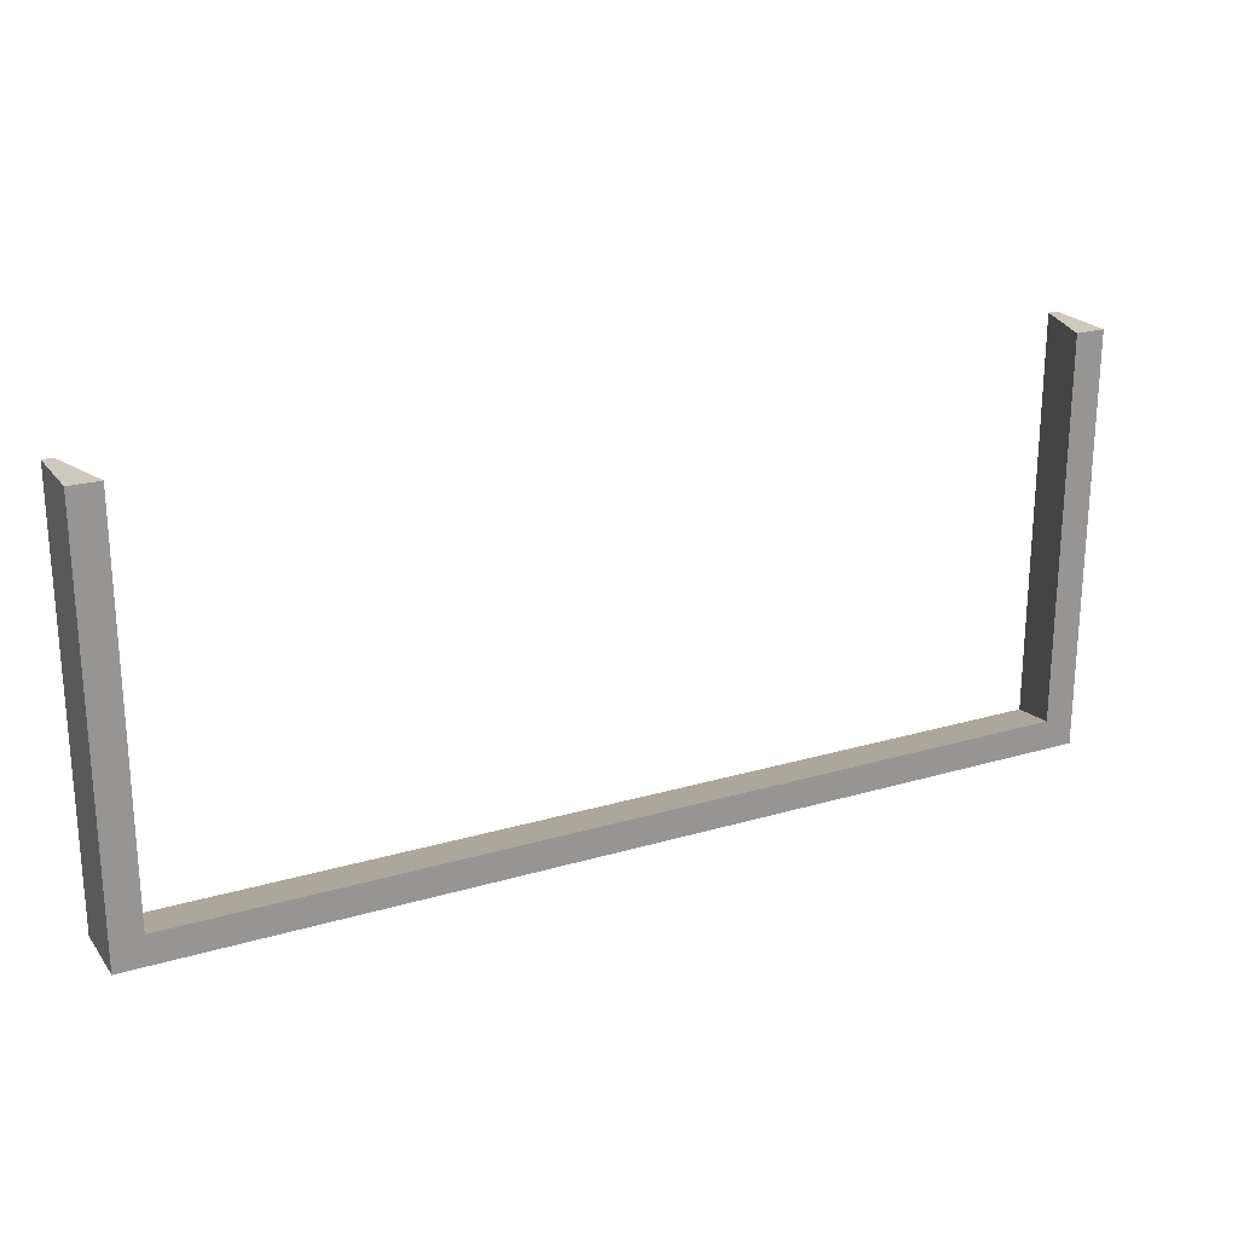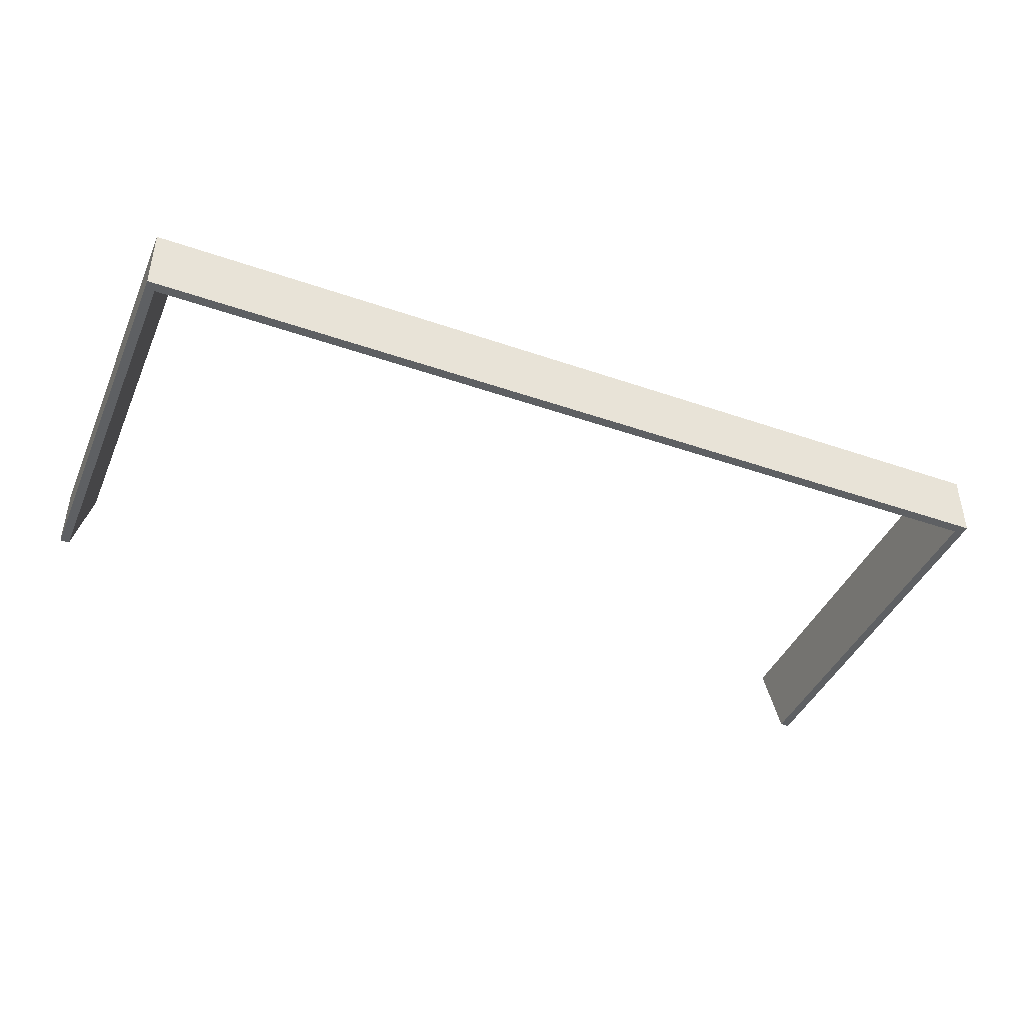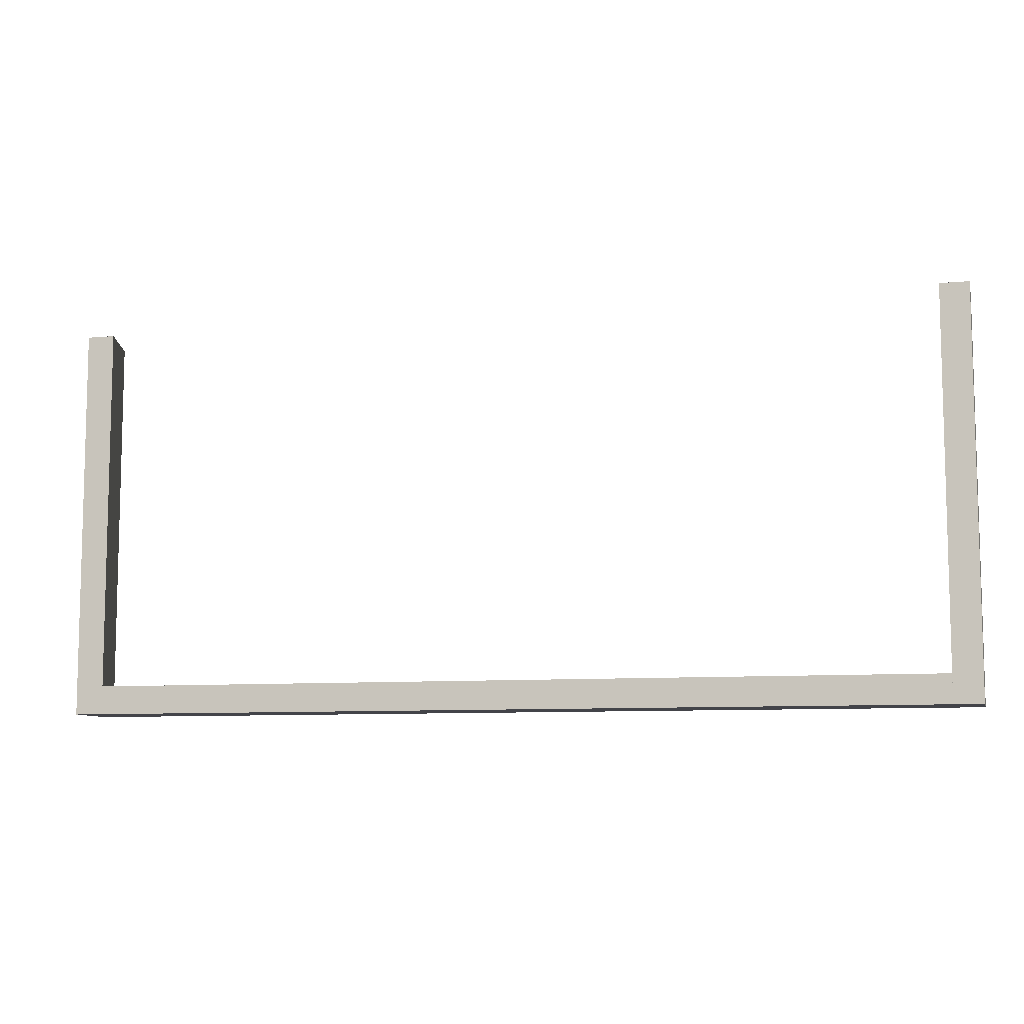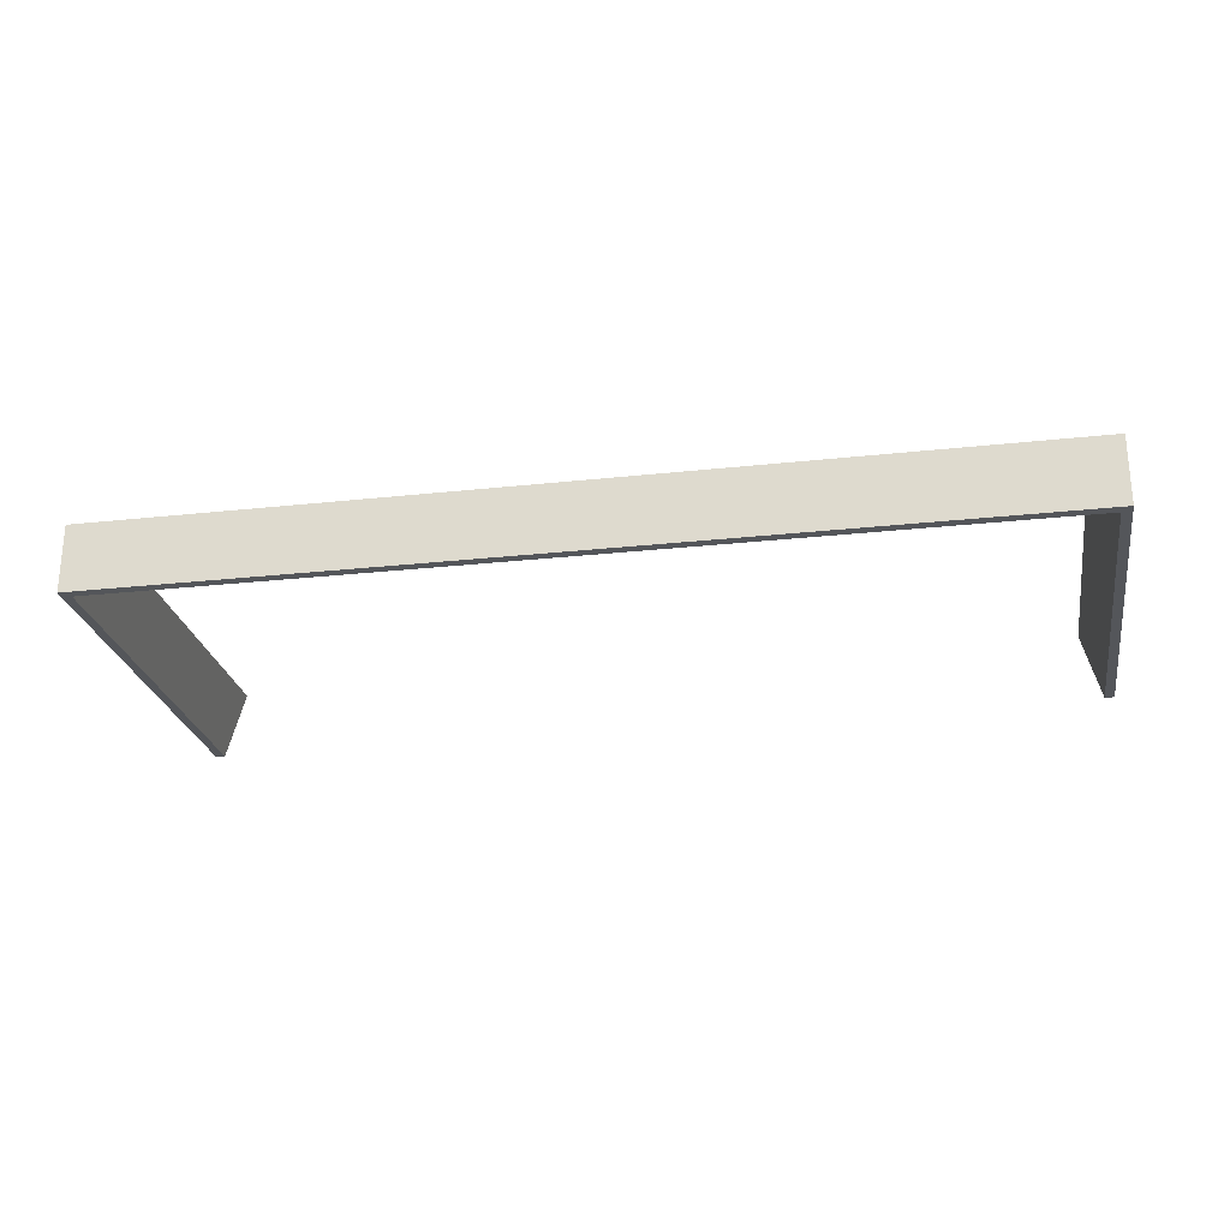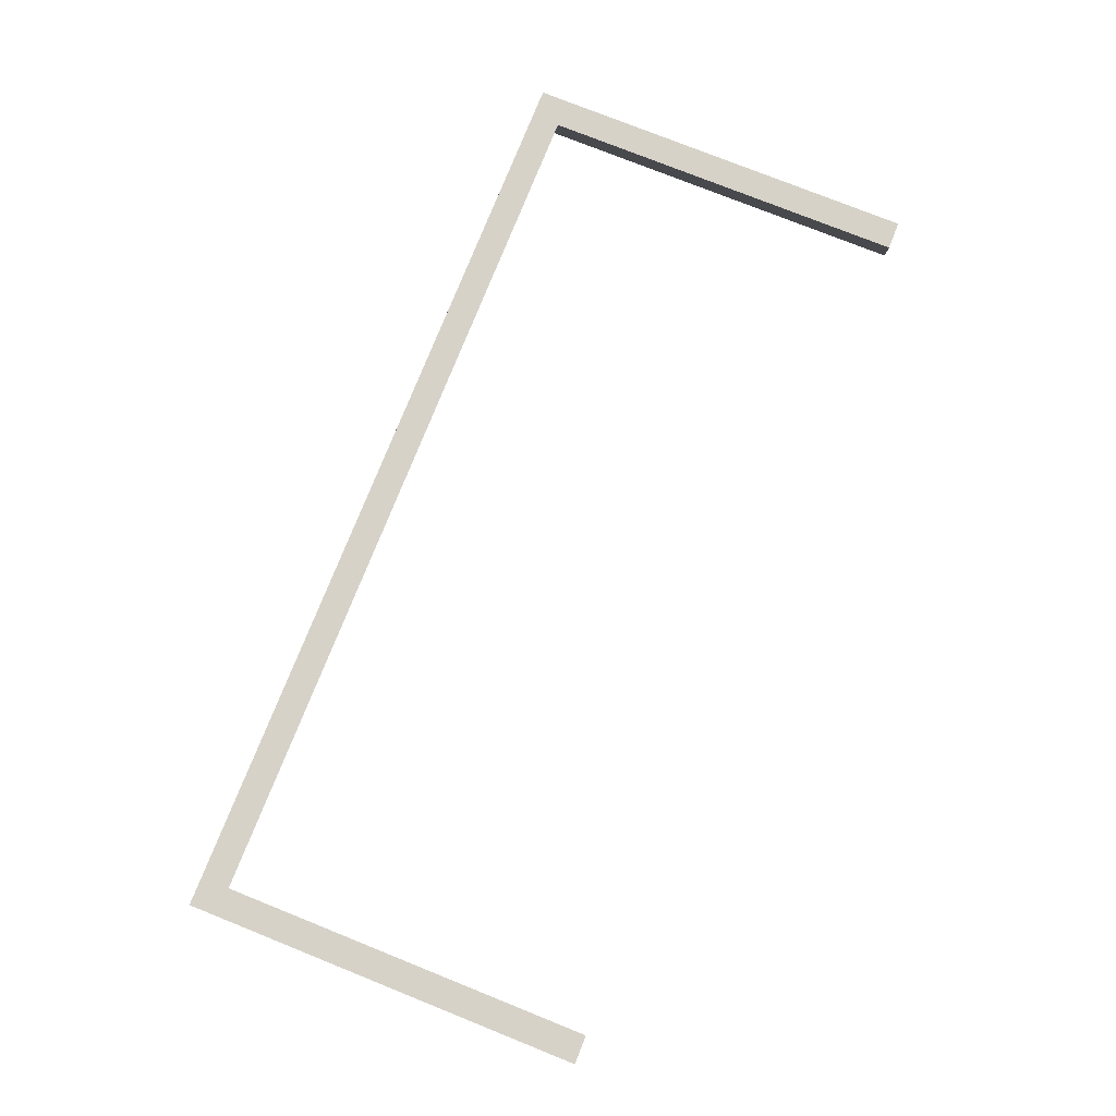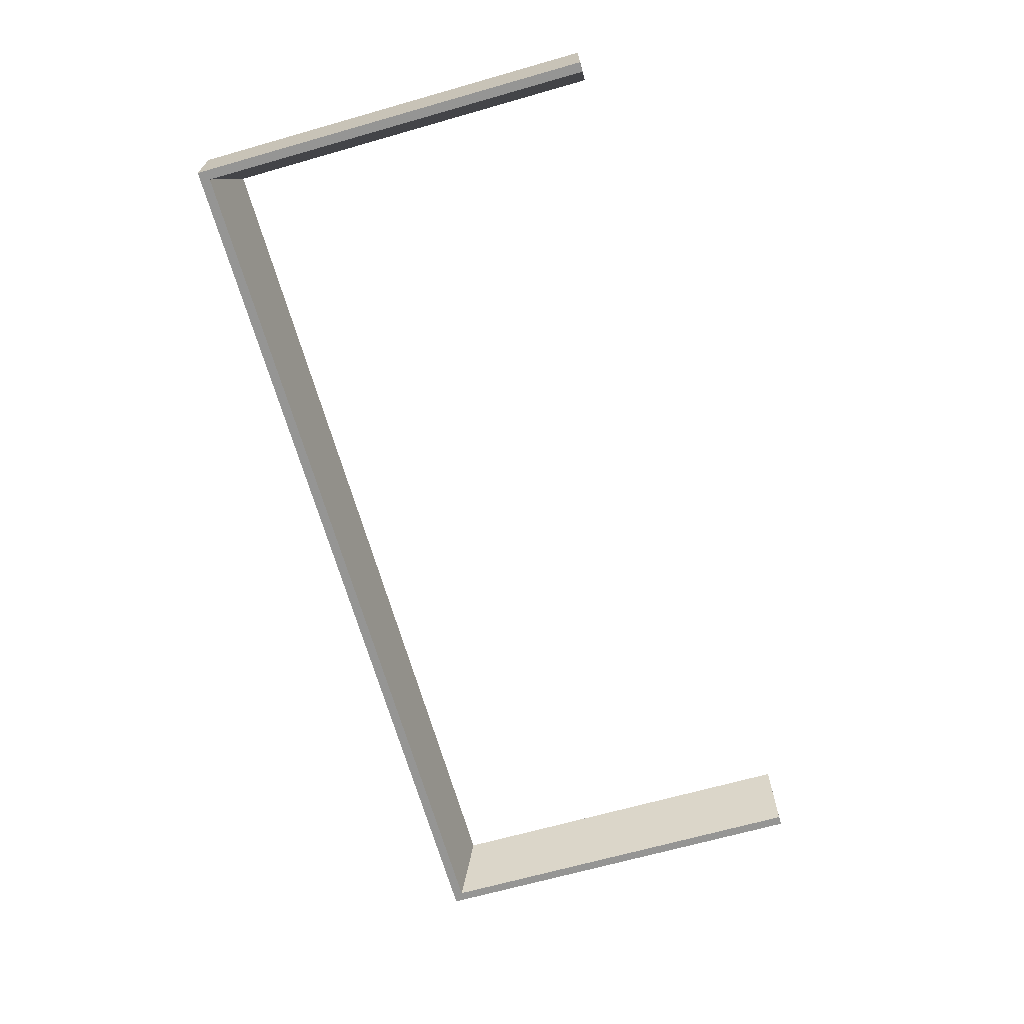
<metadata>
{"format":"obj","ext":"obj","renderer":"f3d","projection":"perspective","resolution":1024,"background":"white","views":[{"elev":22.6,"azim":153.1,"up":"+Z"},{"elev":-42.6,"azim":157.5,"up":"+Y"},{"elev":-8.5,"azim":-165.7,"up":"+Z"},{"elev":-25.1,"azim":-169.9,"up":"+Y"},{"elev":77.5,"azim":-68.2,"up":"+Y"},{"elev":-67.4,"azim":-74.1,"up":"+Y"}]}
</metadata>
<code>
g ROOF
v 6.08 121.6 41.6
v 36.8 123.8 42.24
v 36.8 121.6 41.6
v 6.08 123.8 42.24
v 6.08 123.8 41.28
v 36.8 121.6 41.28
v 36.8 123.8 41.28
v 6.08 121.6 41.28
v 6.08 121.6 41.6
v 36.8 121.6 41.28
v 6.08 121.6 41.28
v 36.8 121.6 41.6
v 36.8 123.8 42.24
v 6.08 123.8 41.28
v 36.8 123.8 41.28
v 6.08 123.8 42.24
v 6.08 121.6 41.6
v 6.08 123.8 41.28
v 6.08 123.8 42.24
v 6.08 121.6 41.28
v 36.8 121.6 41.28
v 36.8 123.8 42.24
v 36.8 123.8 41.28
v 36.8 121.6 41.6
v 36.48 121.6 54.72
v 36.8 123.8 54.72
v 36.8 121.6 54.72
v 35.84 123.8 54.72
v 35.84 123.8 41.6
v 36.8 121.6 41.6
v 36.8 123.8 41.6
v 36.48 121.6 41.6
v 36.48 121.6 54.72
v 36.8 121.6 41.6
v 36.48 121.6 41.6
v 36.8 121.6 54.72
v 36.8 123.8 54.72
v 35.84 123.8 41.6
v 36.8 123.8 41.6
v 35.84 123.8 54.72
v 36.48 121.6 54.72
v 35.84 123.8 41.6
v 35.84 123.8 54.72
v 36.48 121.6 41.6
v 36.8 121.6 41.6
v 36.8 123.8 54.72
v 36.8 123.8 41.6
v 36.8 121.6 54.72
v 6.08 121.6 54.72
v 7.04 123.8 54.72
v 6.4 121.6 54.72
v 6.08 123.8 54.72
v 6.08 123.8 41.6
v 6.4 121.6 41.6
v 7.04 123.8 41.6
v 6.08 121.6 41.6
v 6.08 121.6 54.72
v 6.4 121.6 41.6
v 6.08 121.6 41.6
v 6.4 121.6 54.72
v 7.04 123.8 54.72
v 6.08 123.8 41.6
v 7.04 123.8 41.6
v 6.08 123.8 54.72
v 6.08 121.6 54.72
v 6.08 123.8 41.6
v 6.08 123.8 54.72
v 6.08 121.6 41.6
v 6.4 121.6 41.6
v 7.04 123.8 54.72
v 7.04 123.8 41.6
v 6.4 121.6 54.72
g ROOF_0
f 3 2 1
f 2 4 1
f 7 6 5
f 6 8 5
f 11 10 9
f 10 12 9
f 15 14 13
f 14 16 13
f 19 18 17
f 18 20 17
f 23 22 21
f 22 24 21
f 27 26 25
f 26 28 25
f 31 30 29
f 30 32 29
f 35 34 33
f 34 36 33
f 39 38 37
f 38 40 37
f 43 42 41
f 42 44 41
f 47 46 45
f 46 48 45
f 51 50 49
f 50 52 49
f 55 54 53
f 54 56 53
f 59 58 57
f 58 60 57
f 63 62 61
f 62 64 61
f 67 66 65
f 66 68 65
f 71 70 69
f 70 72 69

</code>
